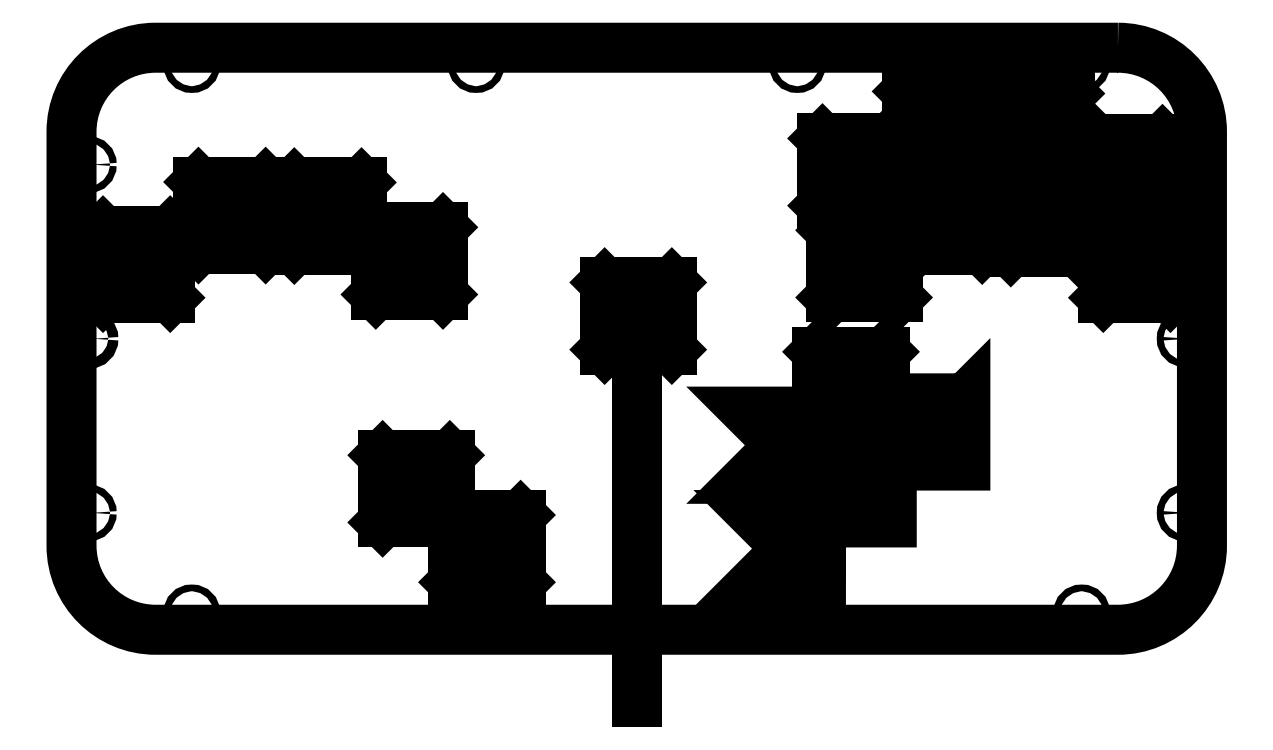
<metadata>
{"format":"dxf","ext":"dxf","renderer":"ezdxf+matplotlib","layout":"modelspace","background":"white","min_lineweight":24,"dpi":150}
</metadata>
<code>
0
SECTION
2
ENTITIES
0
LWPOLYLINE
8
0
90
8
70
1
43
0
10
361.6
20
219.8
42
-0.4142
10
386.6
20
194.8
10
386.6
20
71.58
42
-0.4142
10
361.6
20
46.58
10
75.2
20
46.58
42
-0.4142
10
50.2
20
71.58
10
50.2
20
194.8
42
-0.4142
10
75.2
20
219.8
0
LINE
8
0
10
218.5
20
140.4
30
0
11
218.5
21
25
31
0
0
LINE
8
0
10
79.57
20
145.4
30
0
11
59.57
21
145.4
31
0
0
LINE
8
0
10
59.57
20
145.4
30
0
11
59.57
21
165.4
31
0
0
LINE
8
0
10
59.57
20
165.4
30
0
11
79.57
21
165.4
31
0
0
LINE
8
0
10
79.57
20
165.4
30
0
11
79.57
21
145.4
31
0
0
LINE
8
0
10
79.57
20
145.4
30
0
11
59.57
21
165.4
31
0
0
LINE
8
0
10
59.57
20
145.4
30
0
11
79.57
21
165.4
31
0
0
LINE
8
0
10
87.97
20
159.8
30
0
11
87.97
21
179.8
31
0
0
LINE
8
0
10
87.97
20
159.8
30
0
11
108
21
179.8
31
0
0
LINE
8
0
10
108
20
159.8
30
0
11
87.97
21
179.8
31
0
0
LINE
8
0
10
87.97
20
179.8
30
0
11
108
21
179.8
31
0
0
LINE
8
0
10
108
20
179.8
30
0
11
108
21
159.8
31
0
0
LINE
8
0
10
108
20
159.8
30
0
11
87.97
21
159.8
31
0
0
LINE
8
0
10
136.5
20
159.7
30
0
11
116.5
21
179.7
31
0
0
LINE
8
0
10
116.5
20
159.7
30
0
11
116.5
21
179.7
31
0
0
LINE
8
0
10
116.5
20
159.7
30
0
11
136.5
21
179.7
31
0
0
LINE
8
0
10
136.5
20
159.7
30
0
11
116.5
21
159.7
31
0
0
LINE
8
0
10
116.5
20
179.7
30
0
11
136.5
21
179.7
31
0
0
LINE
8
0
10
136.5
20
179.7
30
0
11
136.5
21
159.7
31
0
0
LINE
8
0
10
160.7
20
146.3
30
0
11
140.7
21
146.3
31
0
0
LINE
8
0
10
140.7
20
146.3
30
0
11
160.7
21
166.3
31
0
0
LINE
8
0
10
160.7
20
146.3
30
0
11
140.7
21
166.3
31
0
0
LINE
8
0
10
160.7
20
166.3
30
0
11
160.7
21
146.3
31
0
0
LINE
8
0
10
140.7
20
166.3
30
0
11
160.7
21
166.3
31
0
0
LINE
8
0
10
140.7
20
146.3
30
0
11
140.7
21
166.3
31
0
0
LINE
8
0
10
296.1
20
145.5
30
0
11
276.1
21
165.5
31
0
0
LINE
8
0
10
276.1
20
165.5
30
0
11
296.1
21
165.5
31
0
0
LINE
8
0
10
276.1
20
145.5
30
0
11
296.1
21
165.5
31
0
0
LINE
8
0
10
296.1
20
145.5
30
0
11
276.1
21
145.5
31
0
0
LINE
8
0
10
276.1
20
145.5
30
0
11
276.1
21
165.5
31
0
0
LINE
8
0
10
296.1
20
165.5
30
0
11
296.1
21
145.5
31
0
0
LINE
8
0
10
321.2
20
159.7
30
0
11
301.2
21
179.7
31
0
0
LINE
8
0
10
301.2
20
179.7
30
0
11
321.2
21
179.7
31
0
0
LINE
8
0
10
321.2
20
179.7
30
0
11
321.2
21
159.7
31
0
0
LINE
8
0
10
321.2
20
159.7
30
0
11
301.2
21
159.7
31
0
0
LINE
8
0
10
301.2
20
159.7
30
0
11
321.2
21
179.7
31
0
0
LINE
8
0
10
301.2
20
159.7
30
0
11
301.2
21
179.7
31
0
0
LINE
8
0
10
329.7
20
178.9
30
0
11
349.7
21
178.9
31
0
0
LINE
8
0
10
329.7
20
158.9
30
0
11
329.7
21
178.9
31
0
0
LINE
8
0
10
329.7
20
158.9
30
0
11
349.7
21
178.9
31
0
0
LINE
8
0
10
349.7
20
158.9
30
0
11
329.7
21
158.9
31
0
0
LINE
8
0
10
349.7
20
178.9
30
0
11
349.7
21
158.9
31
0
0
LINE
8
0
10
349.7
20
158.9
30
0
11
329.7
21
178.9
31
0
0
LINE
8
0
10
377.2
20
165.4
30
0
11
377.2
21
145.4
31
0
0
LINE
8
0
10
357.2
20
165.4
30
0
11
377.2
21
165.4
31
0
0
LINE
8
0
10
357.2
20
145.4
30
0
11
377.2
21
165.4
31
0
0
LINE
8
0
10
377.2
20
145.4
30
0
11
357.2
21
165.4
31
0
0
LINE
8
0
10
357.2
20
145.4
30
0
11
357.2
21
165.4
31
0
0
LINE
8
0
10
377.2
20
145.4
30
0
11
357.2
21
145.4
31
0
0
LINE
8
0
10
273.7
20
172.8
30
0
11
293.7
21
192.8
31
0
0
LINE
8
0
10
293.7
20
192.8
30
0
11
293.7
21
172.8
31
0
0
LINE
8
0
10
293.7
20
172.8
30
0
11
273.7
21
172.8
31
0
0
LINE
8
0
10
273.7
20
172.8
30
0
11
273.7
21
192.8
31
0
0
LINE
8
0
10
293.7
20
172.8
30
0
11
273.7
21
192.8
31
0
0
LINE
8
0
10
273.7
20
192.8
30
0
11
293.7
21
192.8
31
0
0
LINE
8
0
10
228.8
20
149.9
30
0
11
228.8
21
129.9
31
0
0
LINE
8
0
10
208.8
20
149.9
30
0
11
228.8
21
149.9
31
0
0
LINE
8
0
10
228.8
20
129.9
30
0
11
208.8
21
129.9
31
0
0
LINE
8
0
10
228.8
20
129.9
30
0
11
208.8
21
149.9
31
0
0
LINE
8
0
10
208.8
20
129.9
30
0
11
208.8
21
149.9
31
0
0
LINE
8
0
10
208.8
20
129.9
30
0
11
228.8
21
149.9
31
0
0
LINE
8
0
10
162.8
20
98.51
30
0
11
162.8
21
78.51
31
0
0
LINE
8
0
10
162.8
20
78.51
30
0
11
142.8
21
98.51
31
0
0
LINE
8
0
10
142.8
20
78.51
30
0
11
142.8
21
98.51
31
0
0
LINE
8
0
10
162.8
20
78.51
30
0
11
142.8
21
78.51
31
0
0
LINE
8
0
10
142.8
20
98.51
30
0
11
162.8
21
98.51
31
0
0
LINE
8
0
10
142.8
20
78.51
30
0
11
162.8
21
98.51
31
0
0
LINE
8
0
10
163.8
20
60.72
30
0
11
163.8
21
80.72
31
0
0
LINE
8
0
10
163.8
20
80.72
30
0
11
183.8
21
80.72
31
0
0
LINE
8
0
10
183.8
20
60.72
30
0
11
163.8
21
80.72
31
0
0
LINE
8
0
10
183.8
20
80.72
30
0
11
183.8
21
60.72
31
0
0
LINE
8
0
10
163.8
20
60.72
30
0
11
183.8
21
80.72
31
0
0
LINE
8
0
10
183.8
20
60.72
30
0
11
163.8
21
60.72
31
0
0
LWPOLYLINE
8
0
90
6
70
1
43
0
10
273.2
20
60.72
10
253.2
20
60.72
10
273.2
20
80.72
10
253.2
20
80.72
10
273.2
20
60.72
10
273.2
20
80.72
0
LWPOLYLINE
8
0
90
6
70
1
43
0
10
274.3
20
98.51
10
294.3
20
98.51
10
294.3
20
78.51
10
274.3
20
78.51
10
274.3
20
98.51
10
294.3
20
78.51
0
LINE
8
0
10
298.8
20
206.8
30
0
11
318.8
21
206.8
31
0
0
LINE
8
0
10
318.8
20
186.8
30
0
11
298.8
21
186.8
31
0
0
LINE
8
0
10
298.8
20
186.8
30
0
11
318.8
21
206.8
31
0
0
LINE
8
0
10
318.8
20
186.8
30
0
11
298.8
21
206.8
31
0
0
LINE
8
0
10
298.8
20
186.8
30
0
11
298.8
21
206.8
31
0
0
LINE
8
0
10
318.8
20
206.8
30
0
11
318.8
21
186.8
31
0
0
LINE
8
0
10
347.3
20
206.1
30
0
11
347.3
21
186.1
31
0
0
LINE
8
0
10
327.3
20
206.1
30
0
11
347.3
21
206.1
31
0
0
LINE
8
0
10
327.3
20
186.1
30
0
11
327.3
21
206.1
31
0
0
LINE
8
0
10
347.3
20
186.1
30
0
11
327.3
21
186.1
31
0
0
LINE
8
0
10
347.3
20
186.1
30
0
11
327.3
21
206.1
31
0
0
LINE
8
0
10
327.3
20
186.1
30
0
11
347.3
21
206.1
31
0
0
LINE
8
0
10
354.8
20
172.6
30
0
11
354.8
21
192.6
31
0
0
LINE
8
0
10
374.8
20
172.6
30
0
11
354.8
21
192.6
31
0
0
LINE
8
0
10
374.8
20
172.6
30
0
11
354.8
21
172.6
31
0
0
LINE
8
0
10
374.8
20
192.6
30
0
11
374.8
21
172.6
31
0
0
LINE
8
0
10
354.8
20
192.6
30
0
11
374.8
21
192.6
31
0
0
LINE
8
0
10
354.8
20
172.6
30
0
11
374.8
21
192.6
31
0
0
LWPOLYLINE
8
0
90
6
70
1
43
0
10
271.1
20
111.5
10
251.1
20
91.49
10
271.1
20
91.49
10
251.1
20
111.5
10
271.1
20
111.5
10
271.1
20
91.49
0
LWPOLYLINE
8
0
90
6
70
1
43
0
10
316.2
20
115.4
10
296.2
20
115.4
10
296.2
20
95.44
10
316.2
20
95.44
10
316.2
20
115.4
10
296.2
20
95.44
0
LINE
8
0
10
292.2
20
129.3
30
0
11
292.2
21
109.3
31
0
0
LINE
8
0
10
292.2
20
109.3
30
0
11
272.2
21
109.3
31
0
0
LINE
8
0
10
272.2
20
109.3
30
0
11
272.2
21
129.3
31
0
0
LINE
8
0
10
292.2
20
109.3
30
0
11
272.2
21
129.3
31
0
0
LINE
8
0
10
272.2
20
129.3
30
0
11
292.2
21
129.3
31
0
0
LINE
8
0
10
272.2
20
109.3
30
0
11
292.2
21
129.3
31
0
0
CIRCLE
8
0
10
266.2
20
214.8
30
0
40
1
210
0
220
0
230
1
0
CIRCLE
8
0
10
170.6
20
214.8
30
0
40
1
210
0
220
0
230
1
0
CIRCLE
8
0
10
86
20
214.8
30
0
40
1
210
0
220
0
230
1
0
CIRCLE
8
0
10
55.2
20
185
30
0
40
1
210
0
220
0
230
1
0
CIRCLE
8
0
10
55.2
20
133.2
30
0
40
1.5
210
0
220
0
230
1
0
CIRCLE
8
0
10
55.2
20
81.36
30
0
40
1
210
0
220
0
230
1
0
CIRCLE
8
0
10
86
20
51.58
30
0
40
1
210
0
220
0
230
1
0
CIRCLE
8
0
10
170.6
20
51.58
30
0
40
1
210
0
220
0
230
1
0
CIRCLE
8
0
10
266.2
20
51.58
30
0
40
1
210
0
220
0
230
1
0
CIRCLE
8
0
10
350.8
20
51.58
30
0
40
1
210
0
220
0
230
1
0
CIRCLE
8
0
10
381.6
20
81.36
30
0
40
1
210
0
220
0
230
1
0
CIRCLE
8
0
10
381.6
20
133.2
30
0
40
1
210
0
220
0
230
1
0
CIRCLE
8
0
10
381.6
20
185
30
0
40
1
210
0
220
0
230
1
0
CIRCLE
8
0
10
350.8
20
214.8
30
0
40
1
210
0
220
0
230
1
0
ENDSEC
0
EOF

</code>
